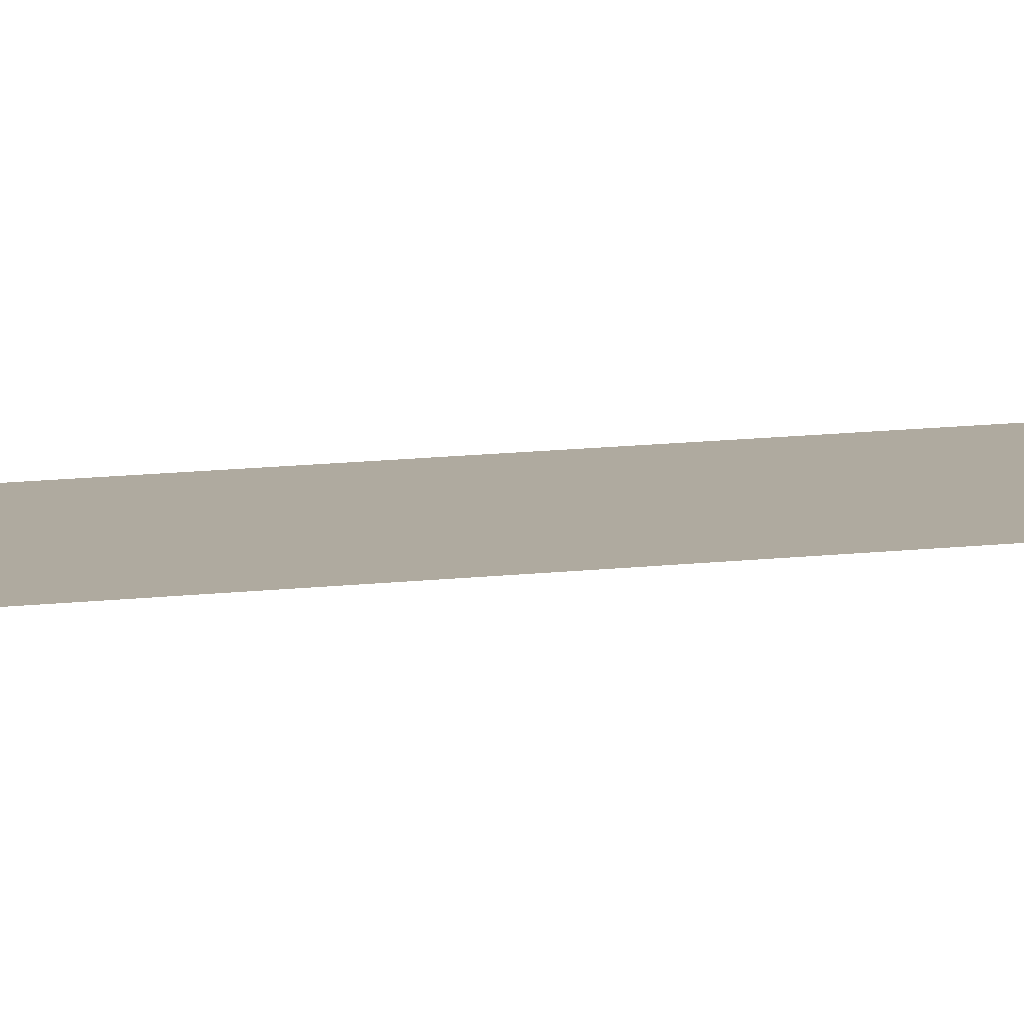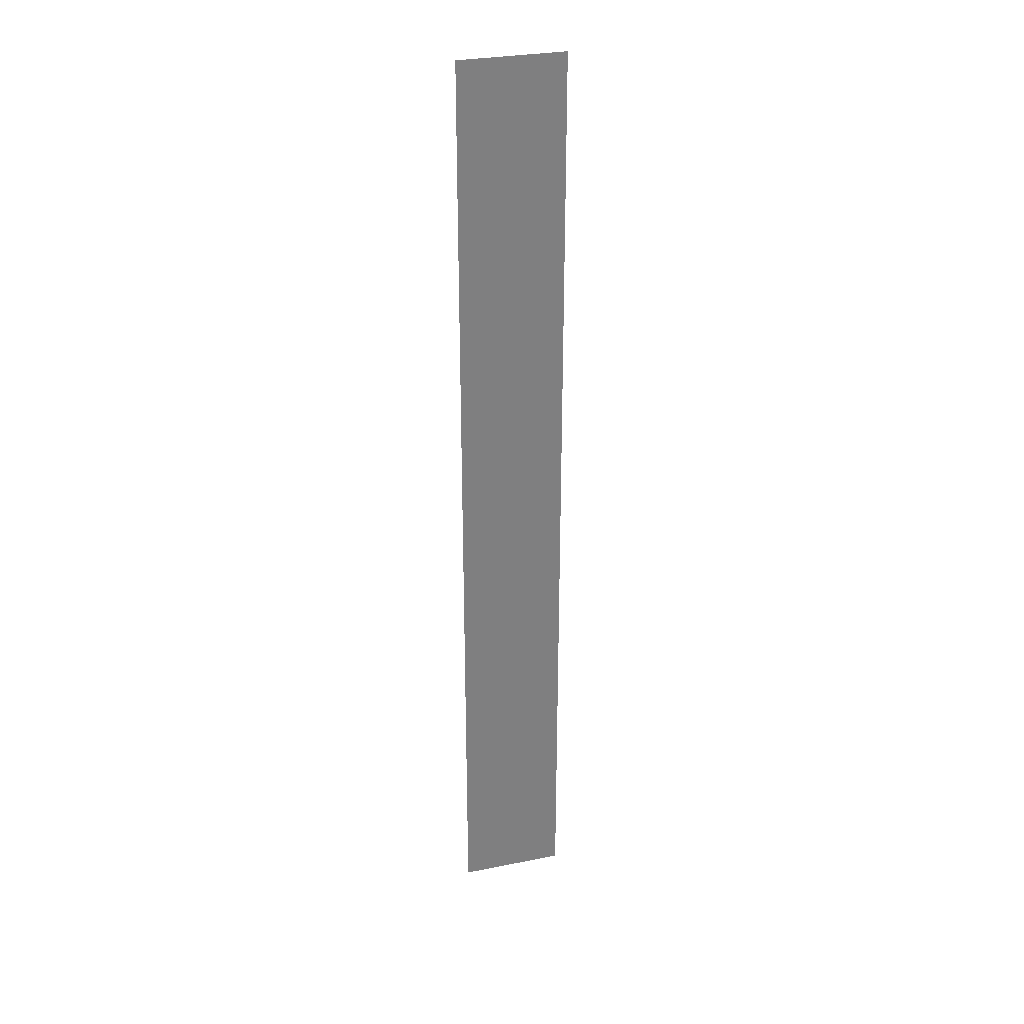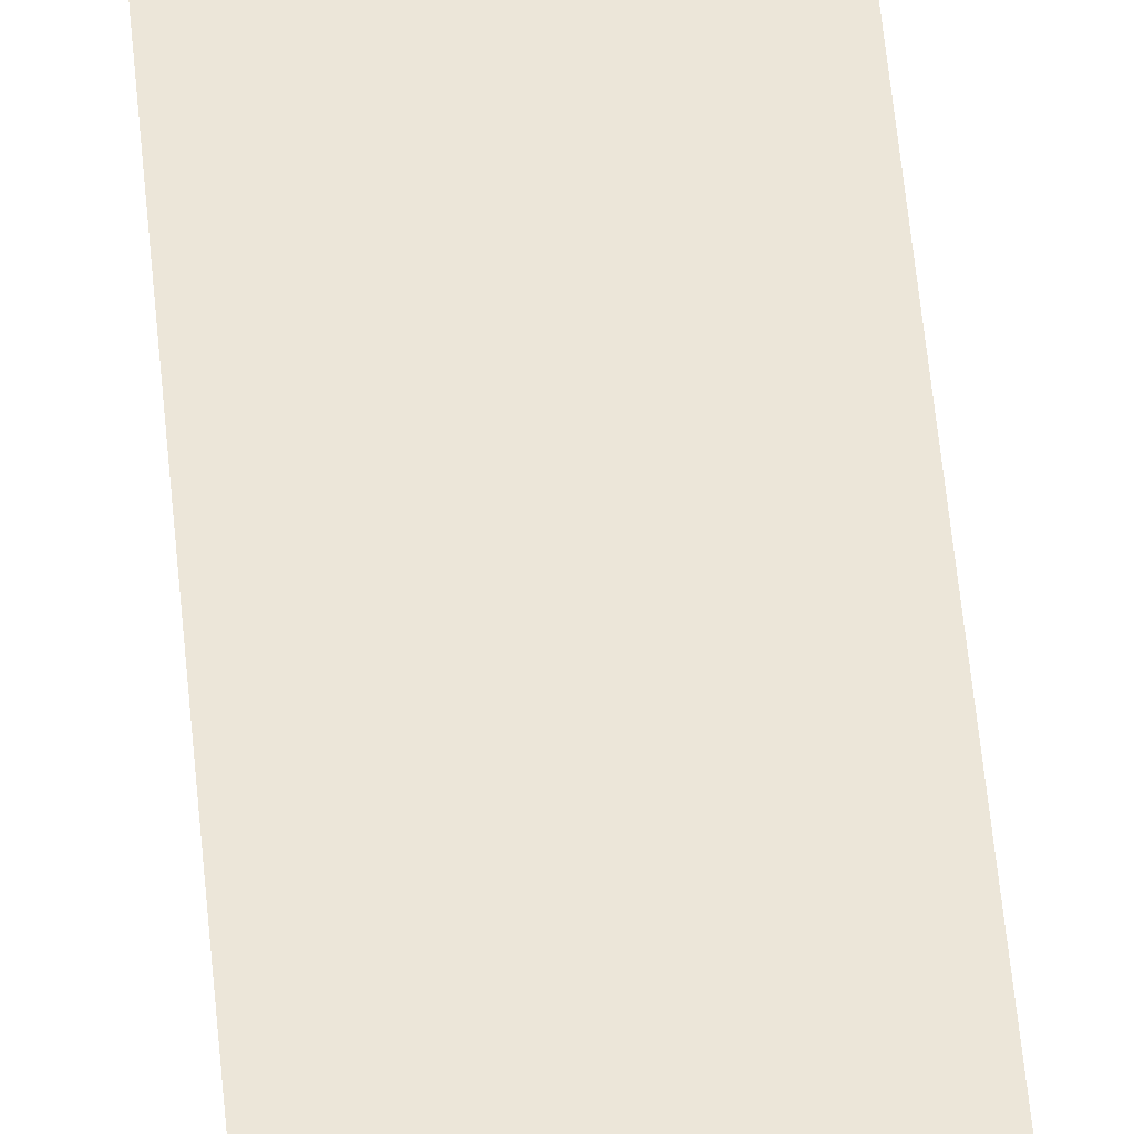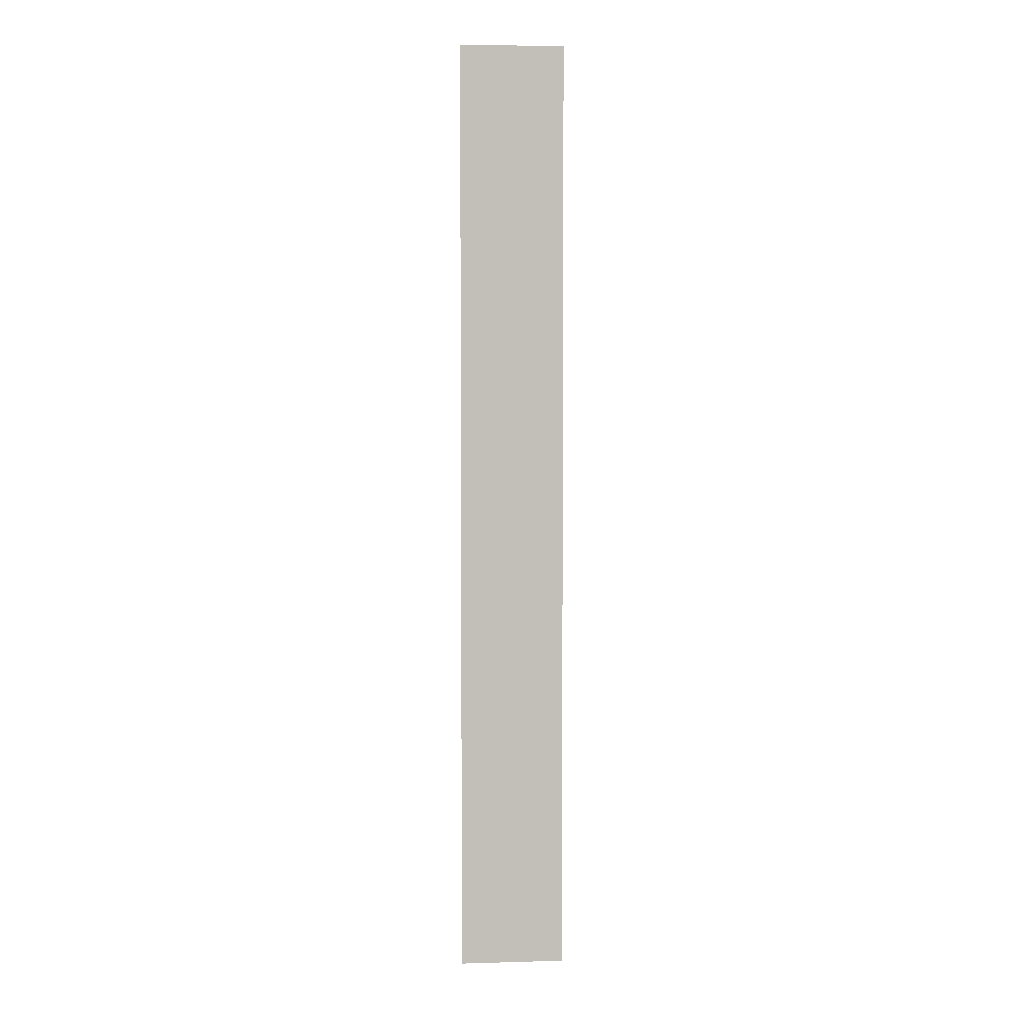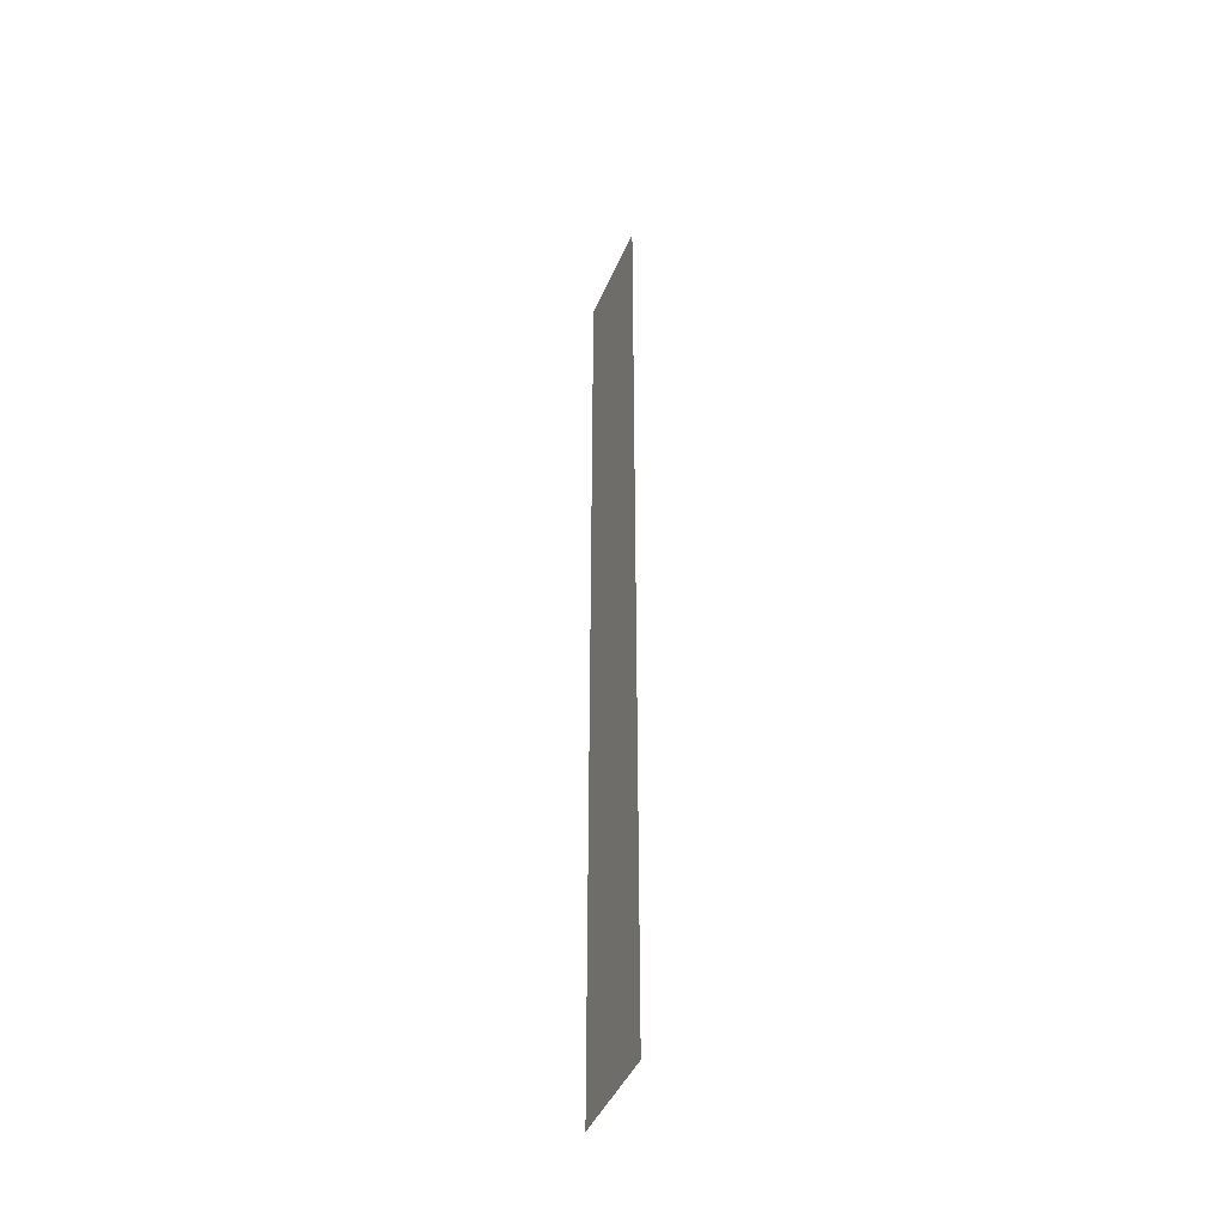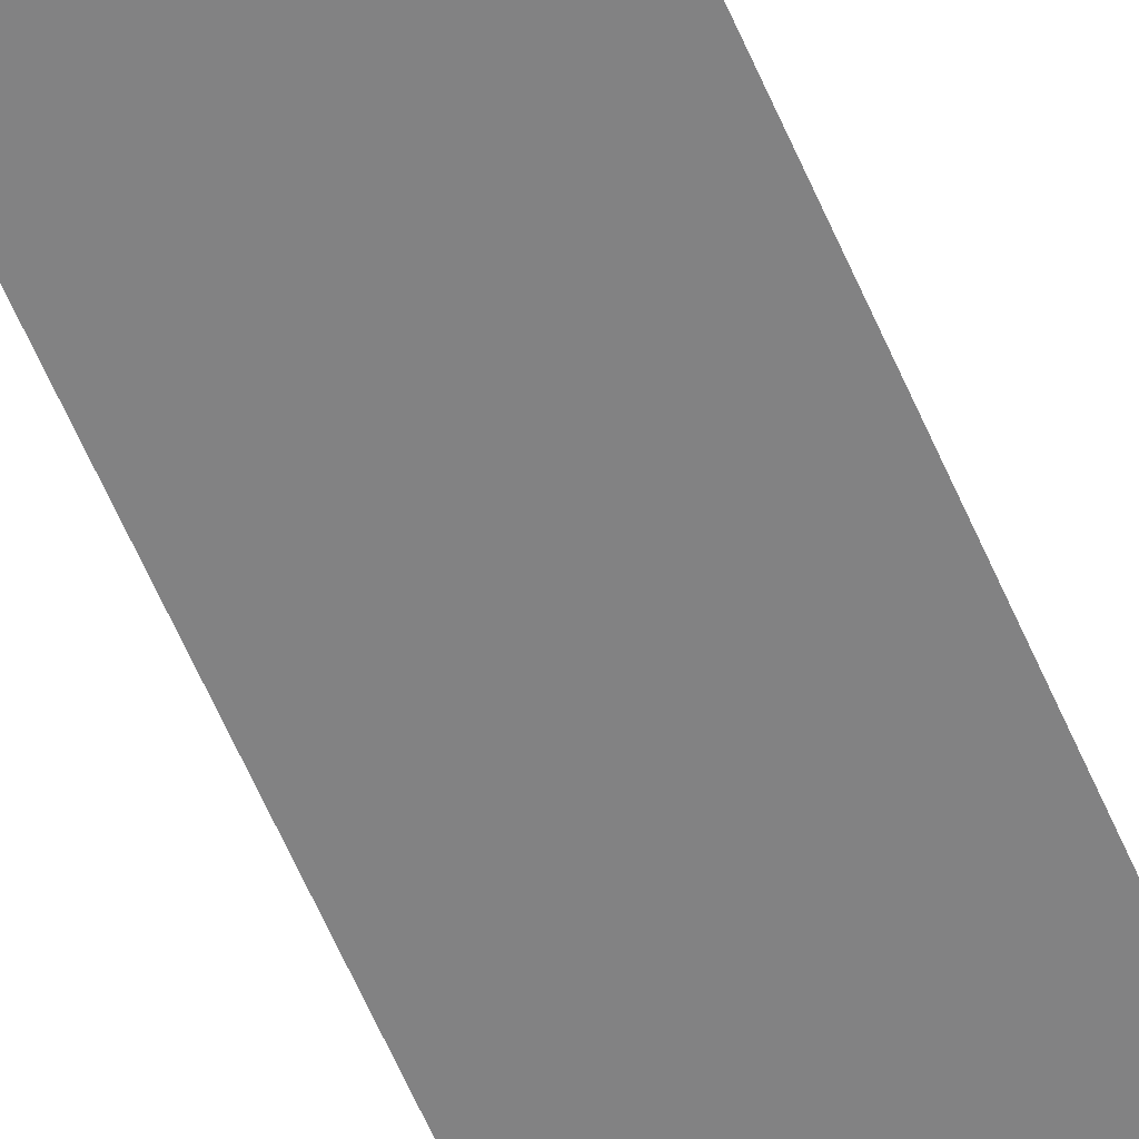
<metadata>
{"format":"obj","ext":"obj","renderer":"f3d","projection":"perspective","resolution":1024,"background":"white","views":[{"elev":9.4,"azim":69.6,"up":"+Z"},{"elev":30.1,"azim":163.8,"up":"+Y"},{"elev":49.0,"azim":175.2,"up":"+Z"},{"elev":4.0,"azim":-5.3,"up":"+Y"},{"elev":-43.5,"azim":-111.9,"up":"+Y"},{"elev":-60.9,"azim":23.2,"up":"+Z"}]}
</metadata>
<code>
o mesh25/mesh25-geometry#mesh25-geometry
v -0.06222 0.6492 0.5681
v 0.06545 -0.4999 0.5681
v -0.06222 -0.4999 0.5681
v 0.06545 0.6492 0.5681
f 1 2 3
f 2 1 4
f 3 2 1
f 4 1 2

</code>
